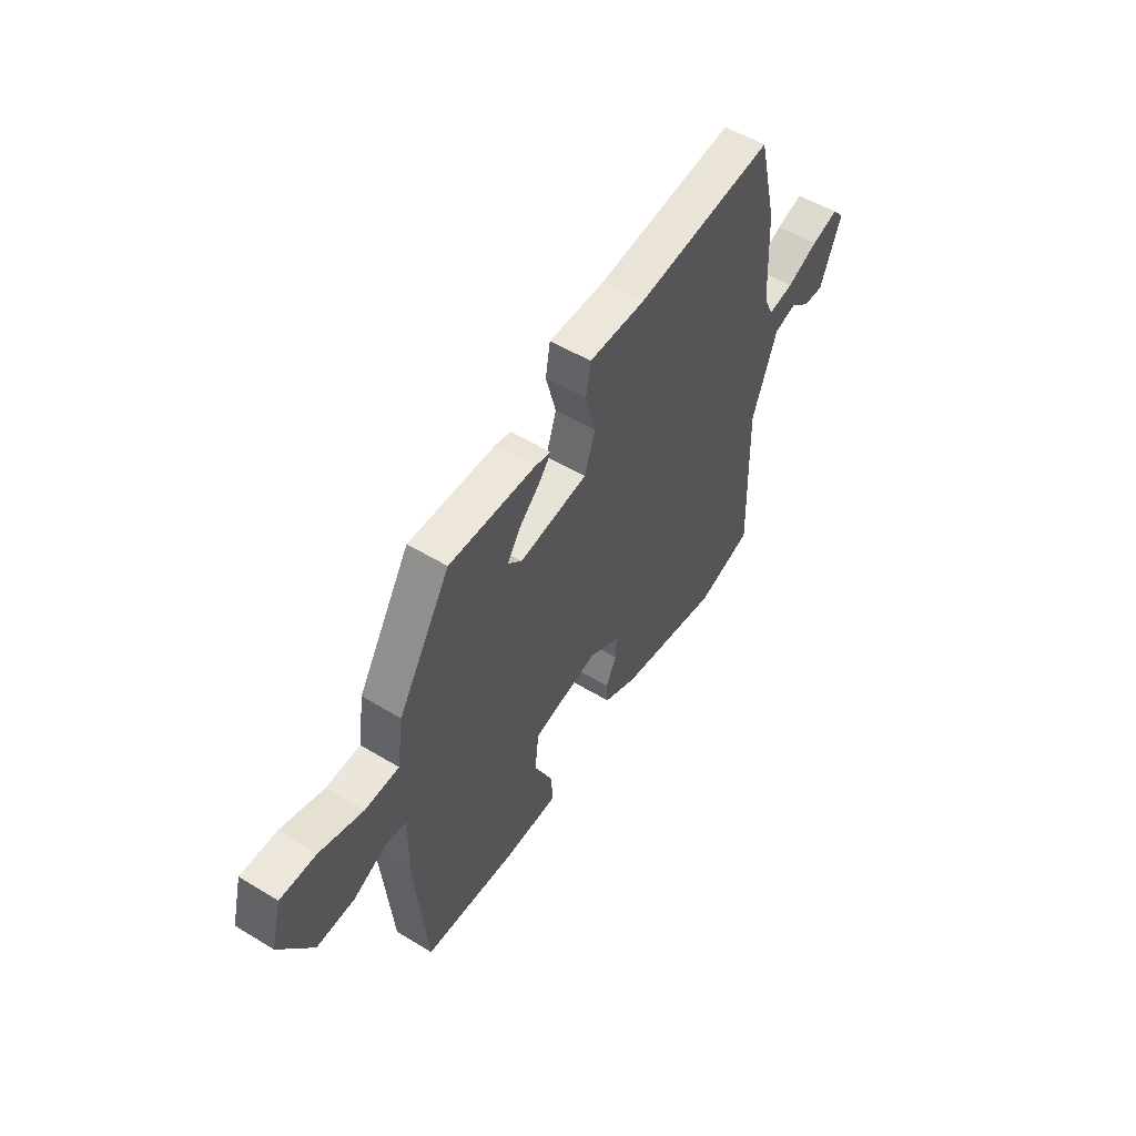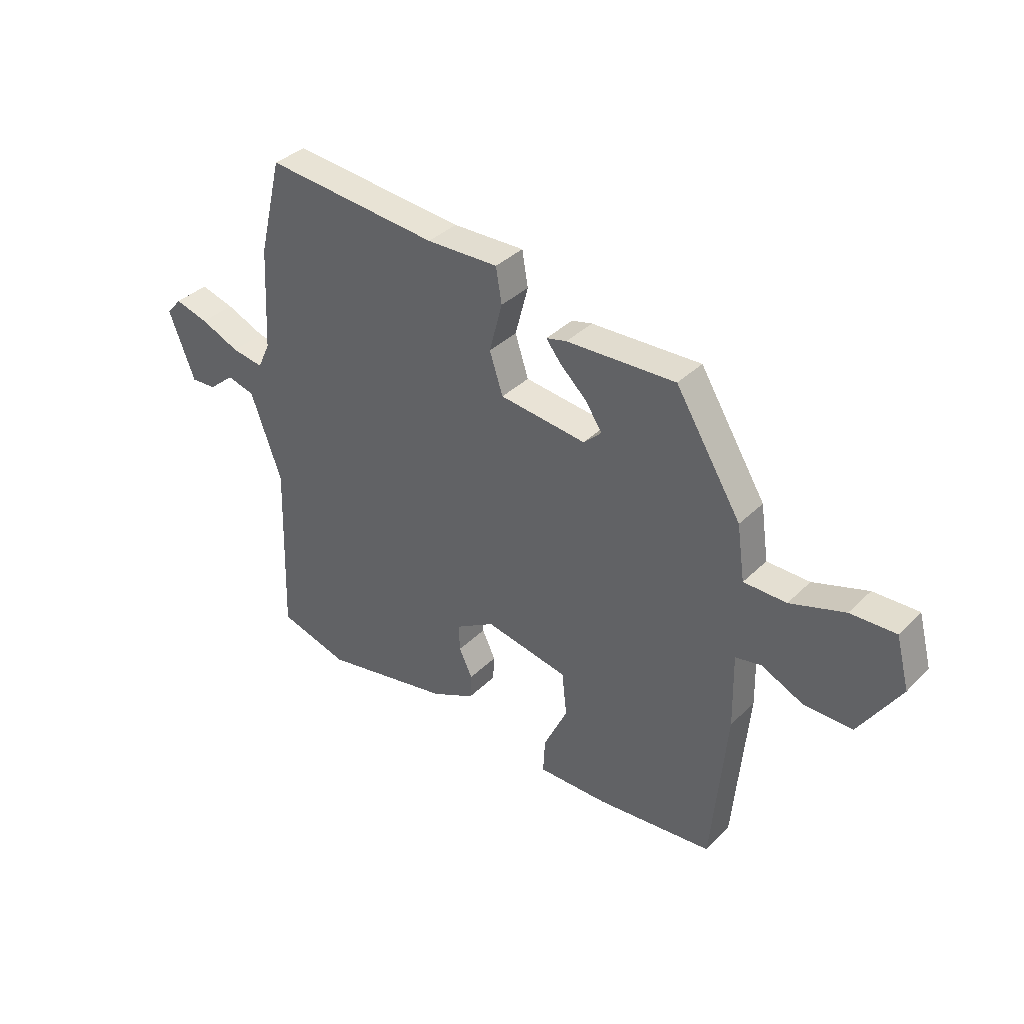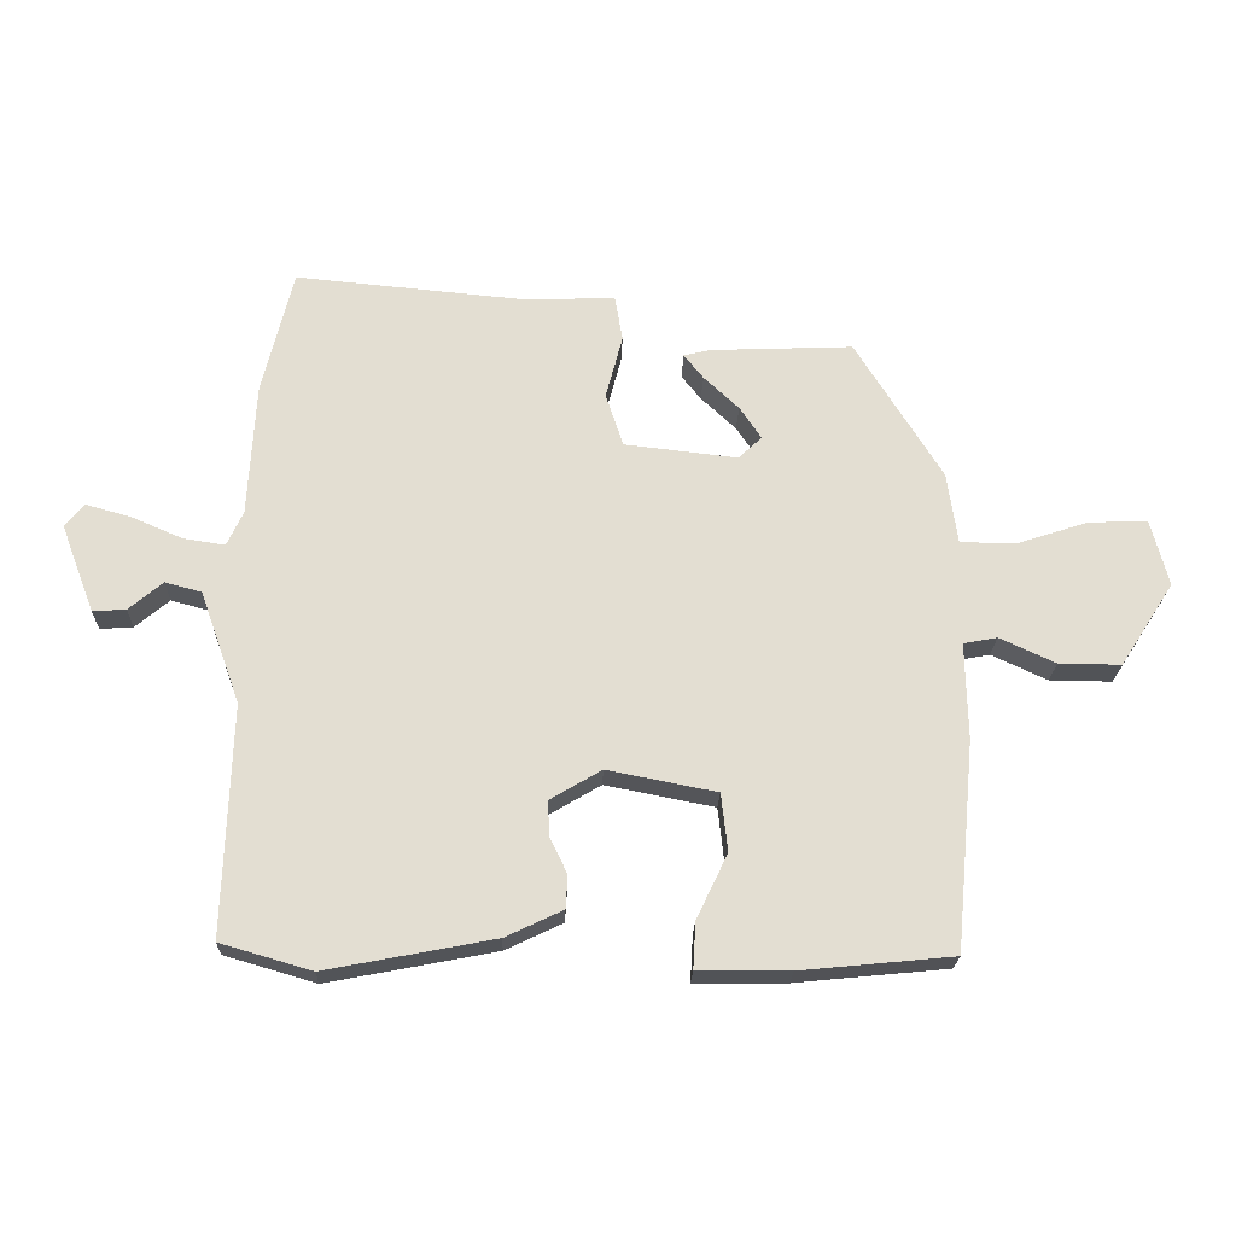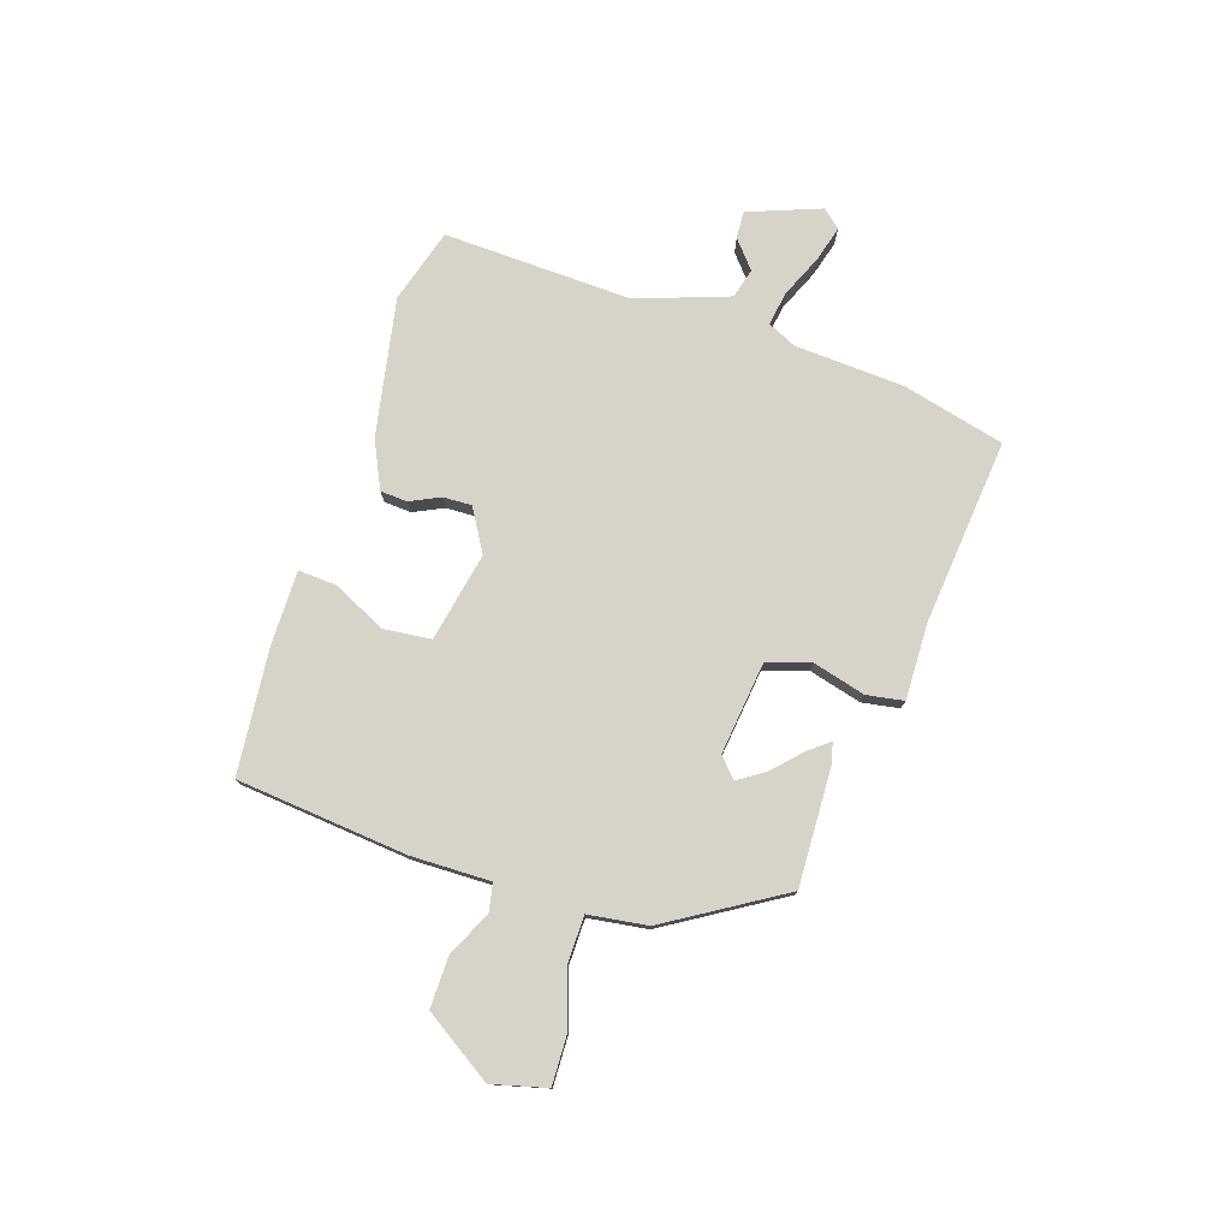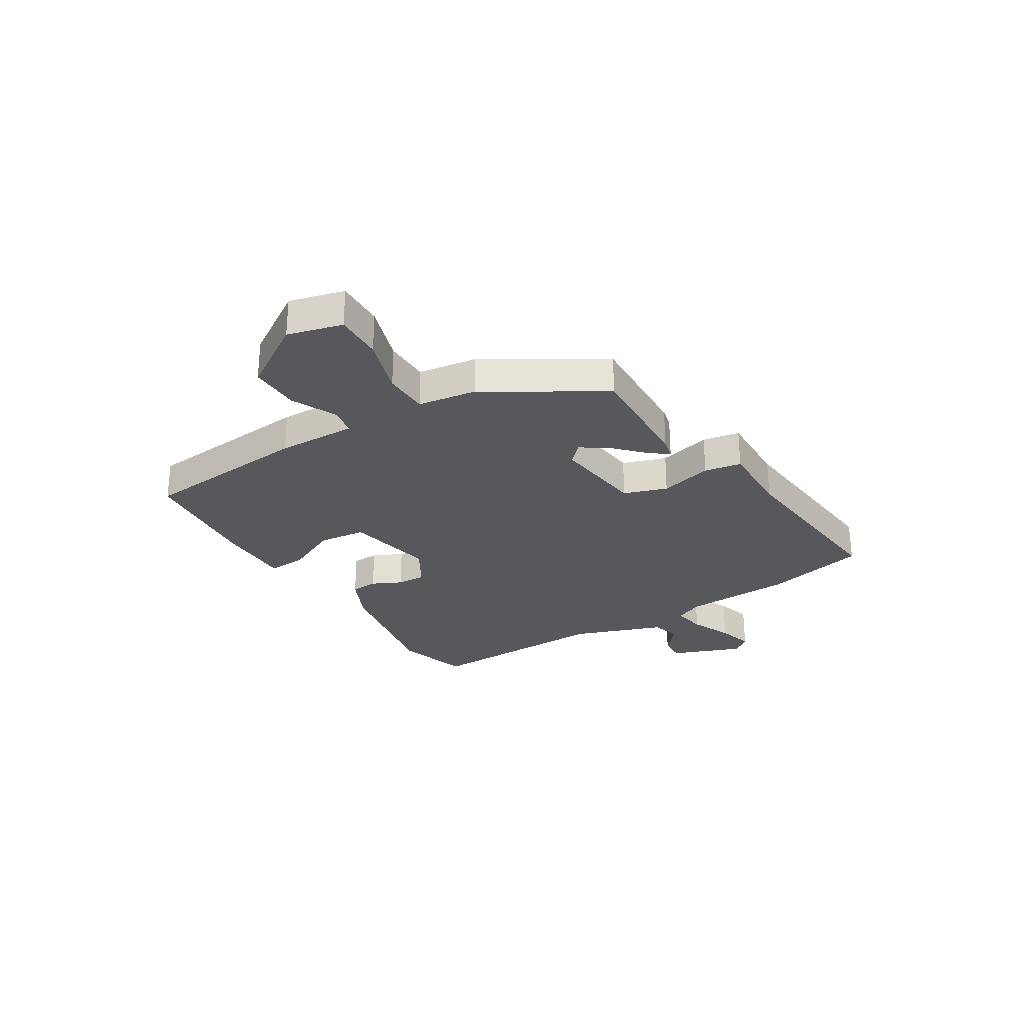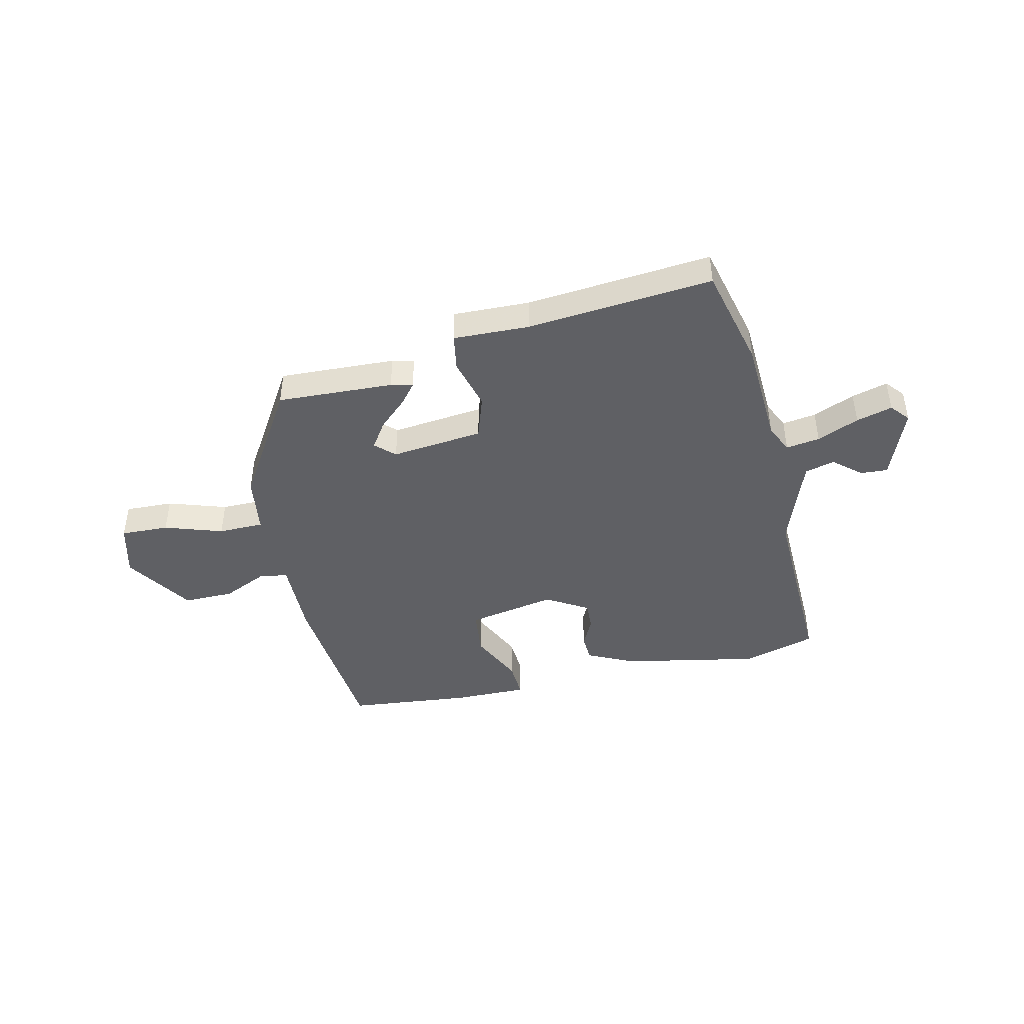
<metadata>
{"format":"obj","ext":"obj","renderer":"f3d","projection":"perspective","resolution":1024,"background":"white","views":[{"elev":53.6,"azim":-57.1,"up":"+Z"},{"elev":36.6,"azim":-141.4,"up":"+Z"},{"elev":-22.1,"azim":178.3,"up":"+Z"},{"elev":77.1,"azim":-71.7,"up":"+Y"},{"elev":-27.7,"azim":-58.3,"up":"+Y"},{"elev":-43.7,"azim":12.8,"up":"+Y"}]}
</metadata>
<code>
v 0.545 0.07 -0.487
v 0.405 0.07 -0.528
v 0.146 0.07 -0.478
v 0.058 0.07 -0.436
v 0.055 0.07 -0.385
v 0.082 0.07 -0.329
v 0.084 0.07 -0.275
v 0.005 0.07 -0.228
v -0.163 0.07 -0.261
v -0.173 0.07 -0.35
v -0.125 0.07 -0.451
v -0.121 0.07 -0.523
v -0.262 0.07 -0.522
v -0.497 0.07 -0.499
v -0.527 0.07 -0.177
v -0.524 0.07 -0.027
v -0.576 0.07 -0.017
v -0.662 0.07 -0.057
v -0.758 0.07 -0.058
v -0.841 0.07 0.071
v -0.814 0.07 0.174
v -0.723 0.07 0.171
v -0.613 0.07 0.135
v -0.527 0.07 0.136
v -0.511 0.07 0.247
v -0.378 0.07 0.463
v -0.158 0.07 0.454
v -0.117 0.07 0.444
v -0.147 0.07 0.406
v -0.201 0.07 0.355
v -0.234 0.07 0.305
v -0.198 0.07 0.271
v -0.024 0.07 0.291
v 0.003 0.07 0.373
v -0.023 0.07 0.472
v -0.011 0.07 0.542
v 0.133 0.07 0.538
v 0.483 0.07 0.571
v 0.53 0.07 0.378
v 0.541 0.07 0.171
v 0.566 0.07 0.117
v 0.63 0.07 0.127
v 0.709 0.07 0.161
v 0.777 0.07 0.18
v 0.807 0.07 0.145
v 0.755 0.07 0.009
v 0.704 0.07 0.012
v 0.652 0.07 0.056
v 0.596 0.07 0.041
v 0.534 0.07 -0.132
v 0.545 0 -0.487
v 0.405 0 -0.528
v 0.146 0 -0.478
v 0.058 0 -0.436
v 0.055 0 -0.385
v 0.082 0 -0.329
v 0.084 0 -0.275
v 0.005 0 -0.228
v -0.163 0 -0.261
v -0.173 0 -0.35
v -0.125 0 -0.451
v -0.121 0 -0.523
v -0.262 0 -0.522
v -0.497 0 -0.499
v -0.527 0 -0.177
v -0.524 0 -0.027
v -0.576 0 -0.017
v -0.662 0 -0.057
v -0.758 0 -0.058
v -0.841 0 0.071
v -0.814 0 0.174
v -0.723 0 0.171
v -0.613 0 0.135
v -0.527 0 0.136
v -0.511 0 0.247
v -0.378 0 0.463
v -0.158 0 0.454
v -0.117 0 0.444
v -0.147 0 0.406
v -0.201 0 0.355
v -0.234 0 0.305
v -0.198 0 0.271
v -0.024 0 0.291
v 0.003 0 0.373
v -0.023 0 0.472
v -0.011 0 0.542
v 0.133 0 0.538
v 0.483 0 0.571
v 0.53 0 0.378
v 0.541 0 0.171
v 0.566 0 0.117
v 0.63 0 0.127
v 0.709 0 0.161
v 0.777 0 0.18
v 0.807 0 0.145
v 0.755 0 0.009
v 0.704 0 0.012
v 0.652 0 0.056
v 0.596 0 0.041
v 0.534 0 -0.132
f 45 46 47 48
f 45 48 49
f 42 43 44 45
f 41 42 45 49
f 40 41 49 50
f 37 38 39 40
f 34 35 36 37
f 33 34 37 40
f 32 33 40 50
f 27 28 29 30
f 27 30 31
f 24 25 26 27
f 24 27 31
f 20 21 22 23
f 20 23 24
f 17 18 19 20
f 16 17 20 24
f 13 14 15 16
f 10 11 12 13
f 9 10 13 16
f 8 9 16 24
f 3 4 5 6
f 3 6 7
f 2 3 7
f 32 50 1 2
f 31 32 2 7
f 7 8 24 31
f 98 97 96 95
f 99 98 95
f 95 94 93 92
f 99 95 92 91
f 100 99 91 90
f 90 89 88 87
f 87 86 85 84
f 90 87 84 83
f 100 90 83 82
f 80 79 78 77
f 81 80 77
f 77 76 75 74
f 81 77 74
f 73 72 71 70
f 74 73 70
f 70 69 68 67
f 74 70 67 66
f 66 65 64 63
f 63 62 61 60
f 66 63 60 59
f 74 66 59 58
f 56 55 54 53
f 57 56 53
f 57 53 52
f 52 51 100 82
f 57 52 82 81
f 81 74 58 57
f 1 51 52 2
f 2 52 53 3
f 3 53 54 4
f 4 54 55 5
f 5 55 56 6
f 6 56 57 7
f 7 57 58 8
f 8 58 59 9
f 9 59 60 10
f 10 60 61 11
f 11 61 62 12
f 12 62 63 13
f 13 63 64 14
f 14 64 65 15
f 15 65 66 16
f 16 66 67 17
f 17 67 68 18
f 18 68 69 19
f 19 69 70 20
f 20 70 71 21
f 21 71 72 22
f 22 72 73 23
f 23 73 74 24
f 24 74 75 25
f 25 75 76 26
f 26 76 77 27
f 27 77 78 28
f 28 78 79 29
f 29 79 80 30
f 30 80 81 31
f 31 81 82 32
f 32 82 83 33
f 33 83 84 34
f 34 84 85 35
f 35 85 86 36
f 36 86 87 37
f 37 87 88 38
f 38 88 89 39
f 39 89 90 40
f 40 90 91 41
f 41 91 92 42
f 42 92 93 43
f 43 93 94 44
f 44 94 95 45
f 45 95 96 46
f 46 96 97 47
f 47 97 98 48
f 48 98 99 49
f 49 99 100 50
f 50 100 51 1

</code>
